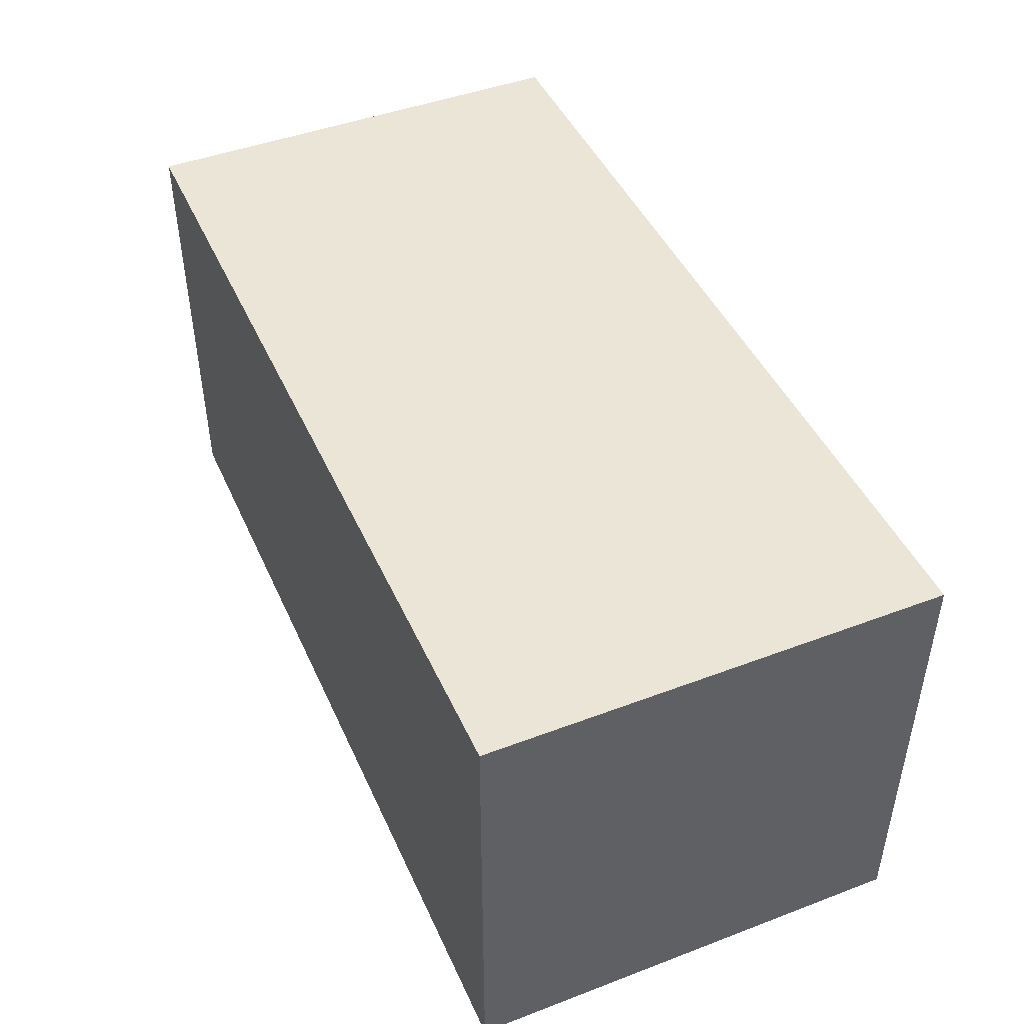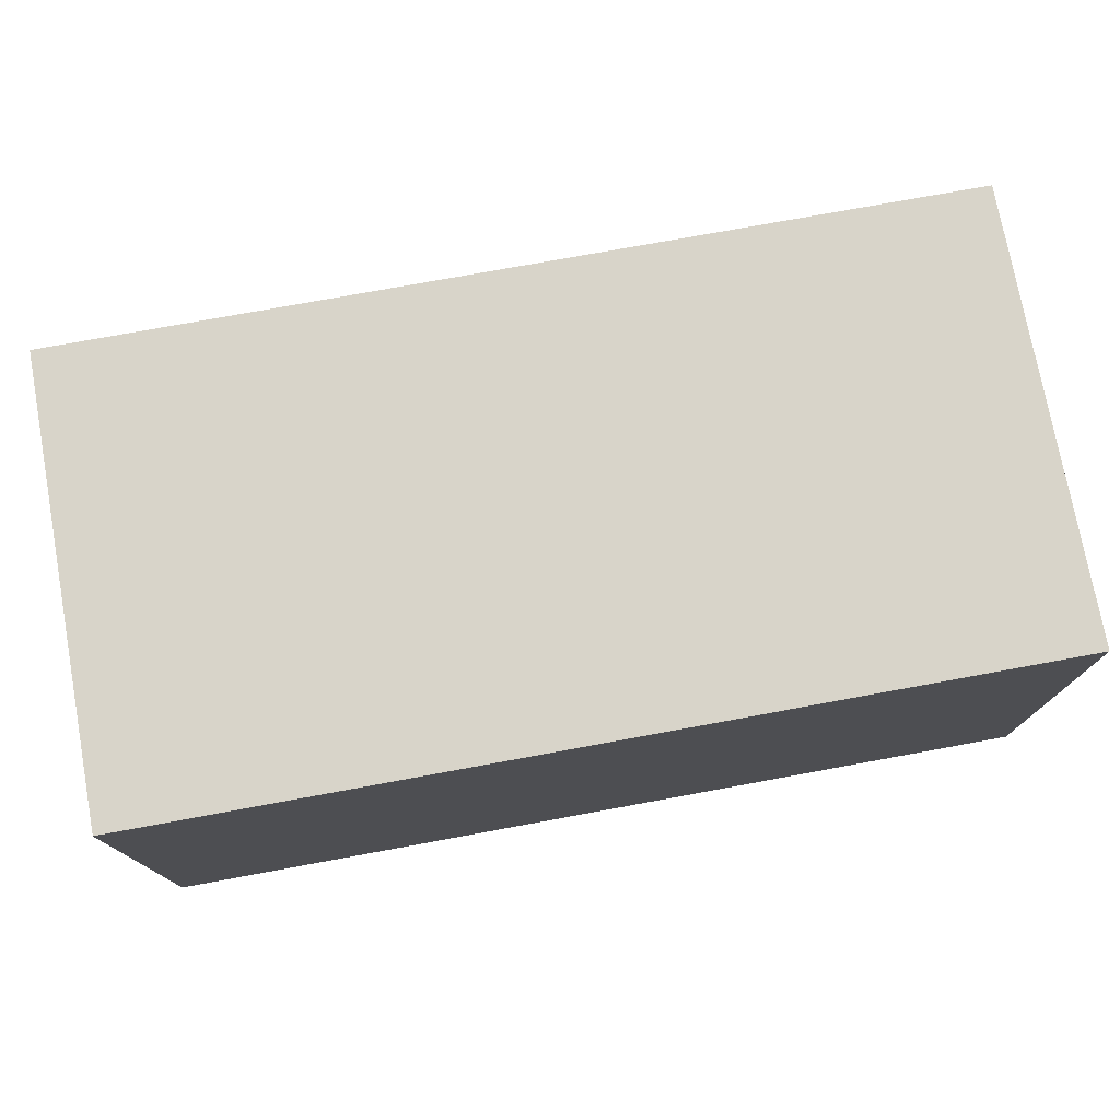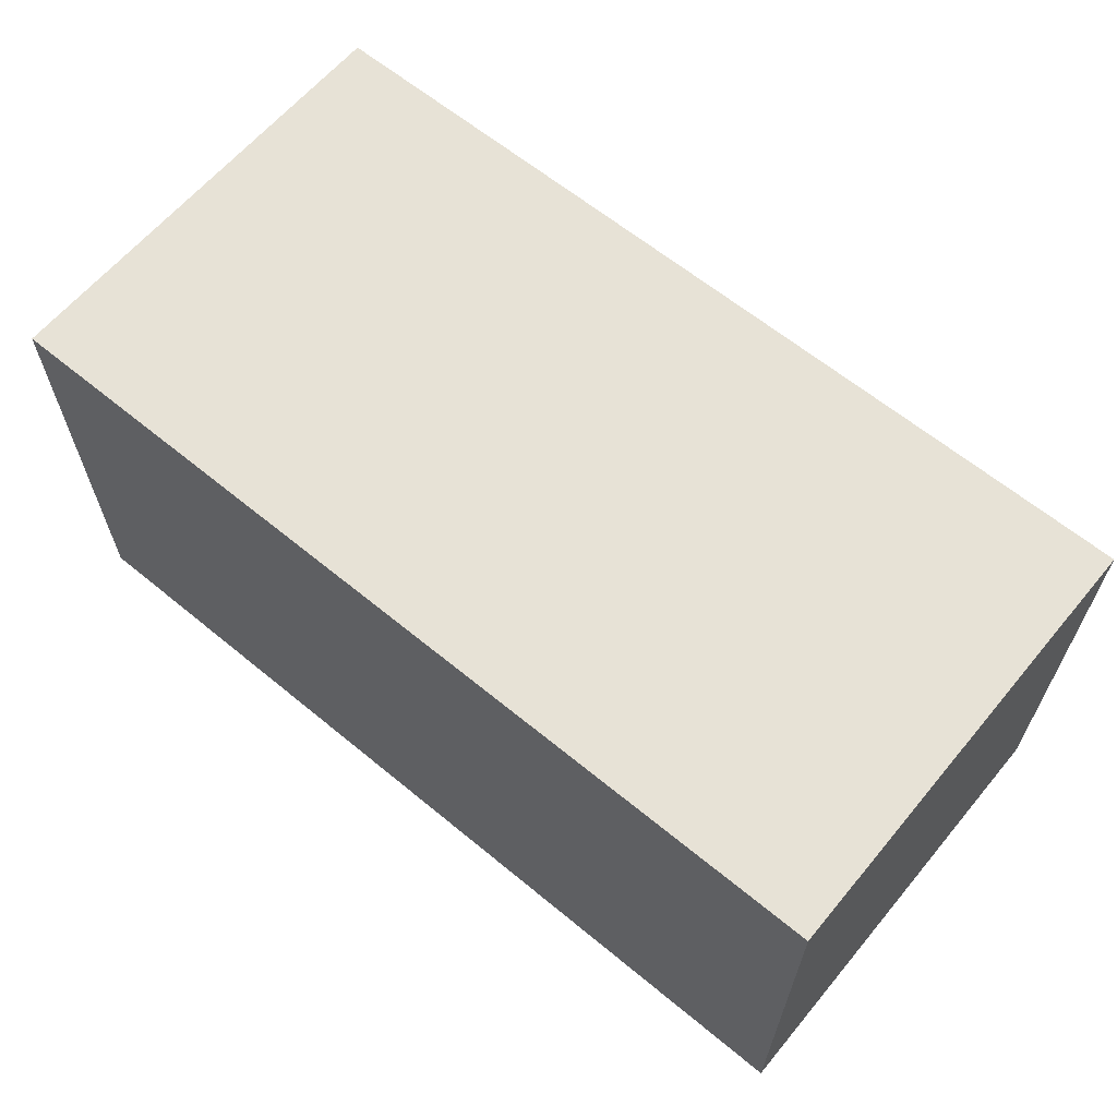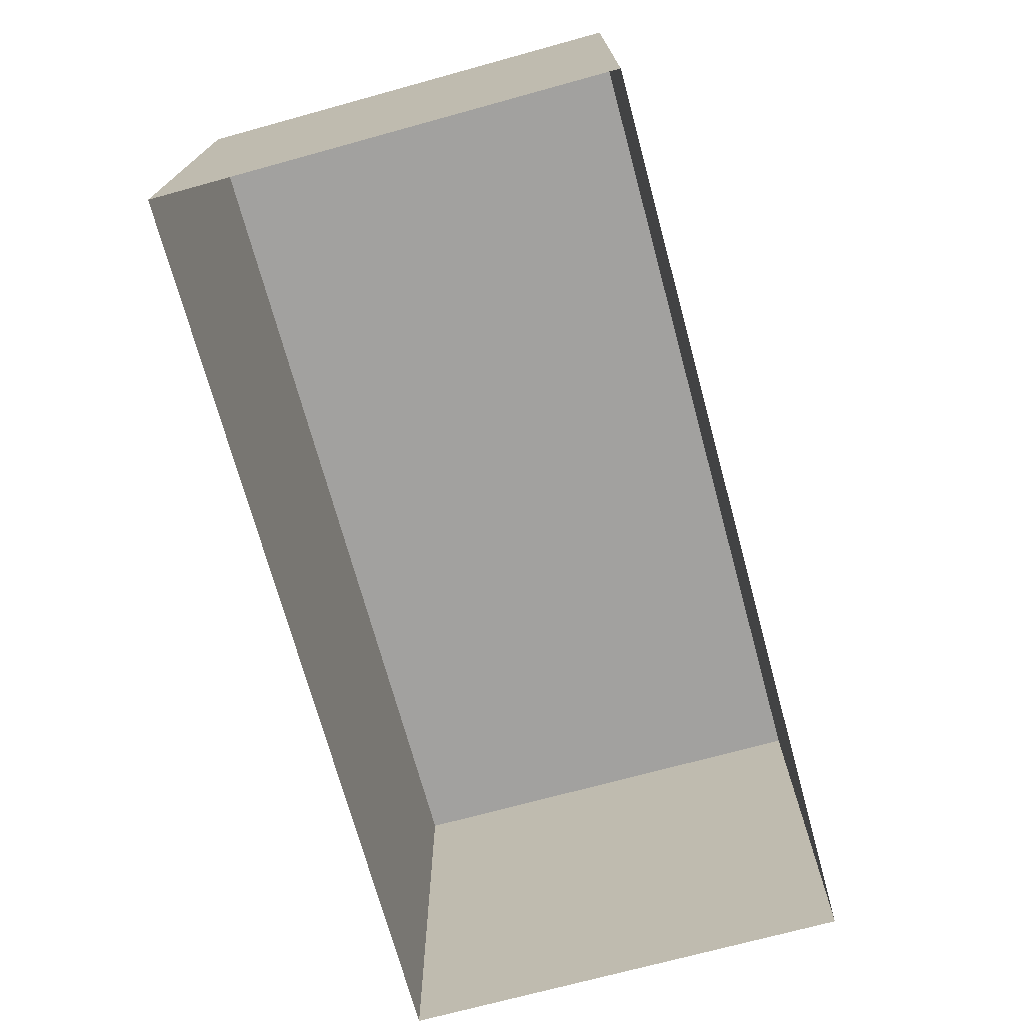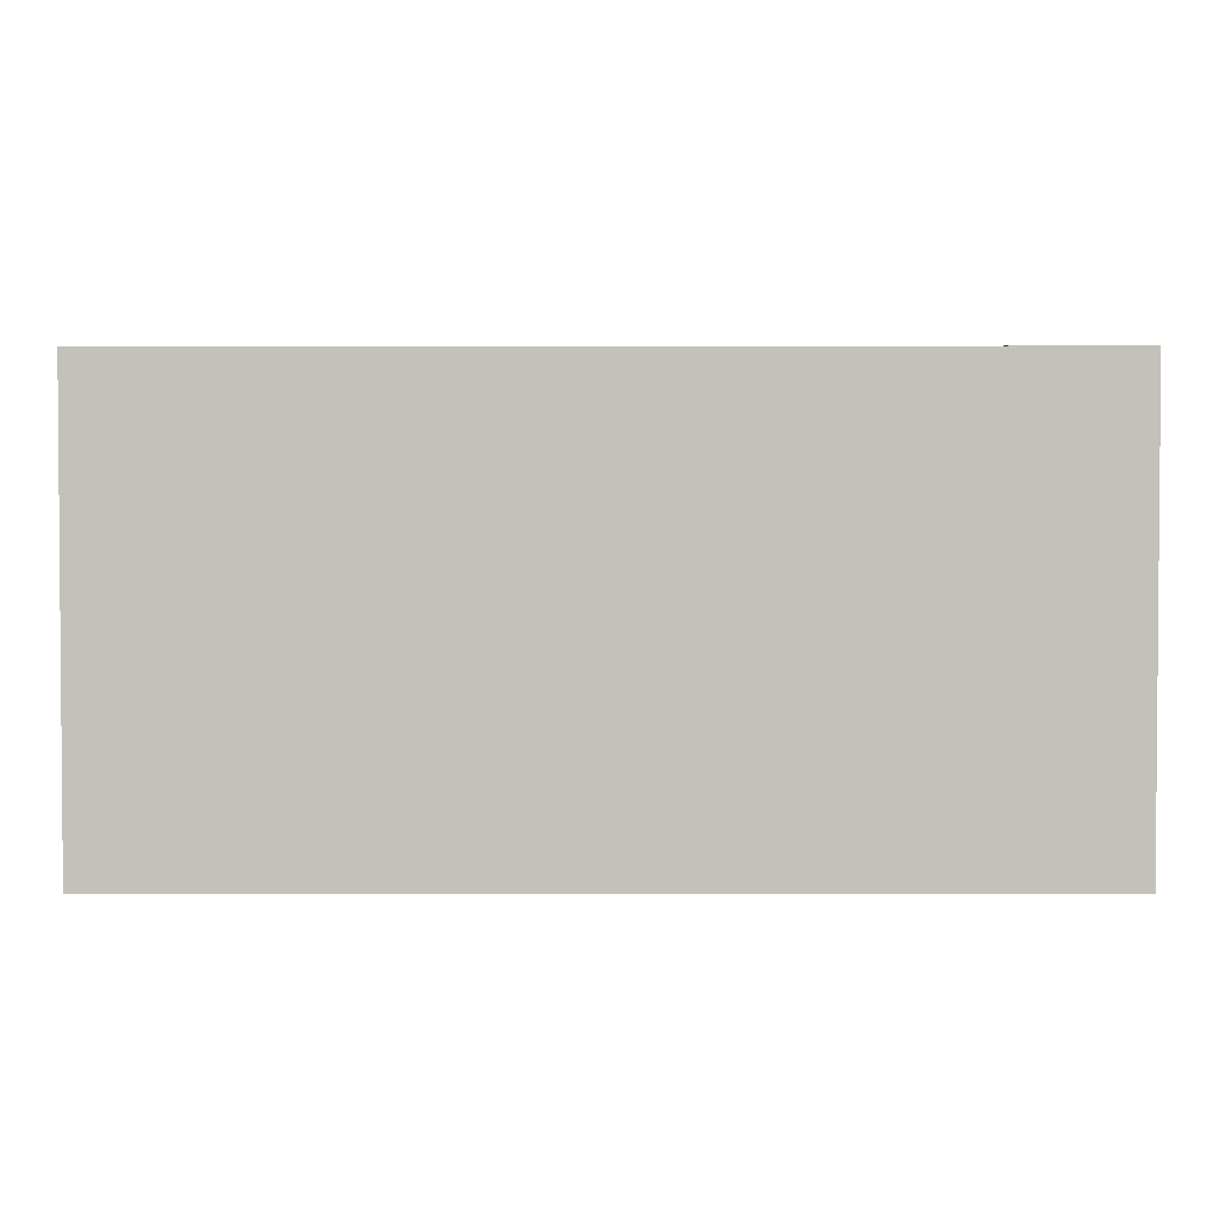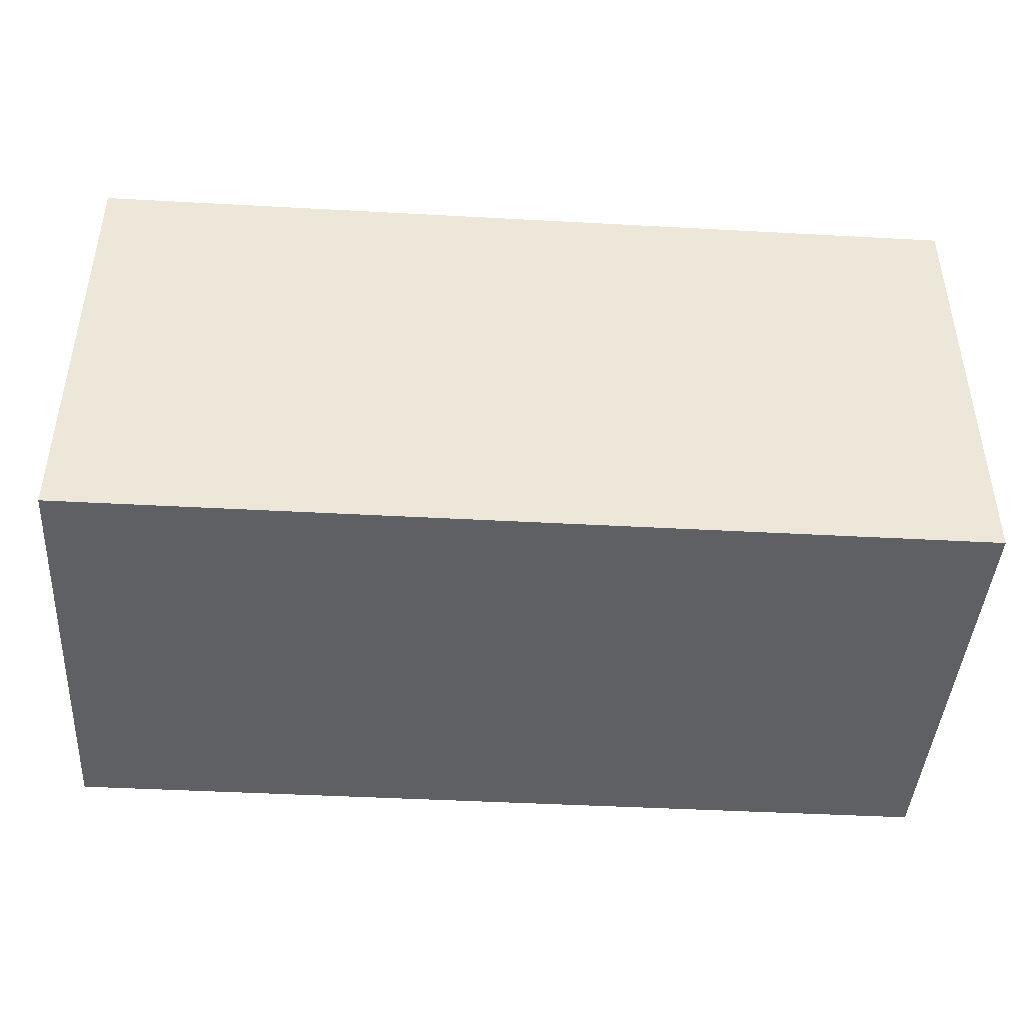
<metadata>
{"format":"obj","ext":"obj","renderer":"f3d","projection":"perspective","resolution":1024,"background":"white","views":[{"elev":45.7,"azim":-113.5,"up":"+Z"},{"elev":75.7,"azim":-10.4,"up":"+Y"},{"elev":63.1,"azim":-140.2,"up":"+Z"},{"elev":-72.2,"azim":105.3,"up":"+Y"},{"elev":2.5,"azim":0.1,"up":"+Y"},{"elev":-43.4,"azim":176.3,"up":"+Z"}]}
</metadata>
<code>
v -0.874 0.8581 -0.437
v 7.248e-05 0.8581 0.4371
v -0.874 0.8581 0.4371
v 7.248e-05 0.8581 -0.437
v -0.874 -0.01591 -0.437
v -0.874 0.8581 0.4371
v -0.874 -0.01591 0.4371
v -0.874 0.8581 -0.437
v -0.874 -0.01591 0.4371
v 7.248e-05 0.8581 0.4371
v 7.248e-05 -0.01591 0.4371
v -0.874 0.8581 0.4371
v 7.248e-05 -0.01591 0.4371
v 0.8741 0.8581 0.4371
v 0.8741 -0.01591 0.4371
v 7.248e-05 0.8581 0.4371
v 0.8741 -0.01591 0.4371
v 0.8741 0.8581 -0.437
v 0.8741 -0.01591 -0.437
v 0.8741 0.8581 0.4371
v 0.8741 -0.01591 -0.437
v 7.248e-05 0.8581 -0.437
v 7.248e-05 -0.01591 -0.437
v 0.8741 0.8581 -0.437
v 7.248e-05 -0.01591 -0.437
v -0.874 0.8581 -0.437
v -0.874 -0.01591 -0.437
v 7.248e-05 0.8581 -0.437
v 7.248e-05 0.8581 -0.437
v 0.8741 0.8581 0.4371
v 7.248e-05 0.8581 0.4371
v 0.8741 0.8581 -0.437
g Industrial_Rooftop_Vent_01
f 3 2 1
f 2 4 1
f 7 6 5
f 6 8 5
f 11 10 9
f 10 12 9
f 15 14 13
f 14 16 13
f 19 18 17
f 18 20 17
f 23 22 21
f 22 24 21
f 27 26 25
f 26 28 25
f 31 30 29
f 30 32 29

</code>
